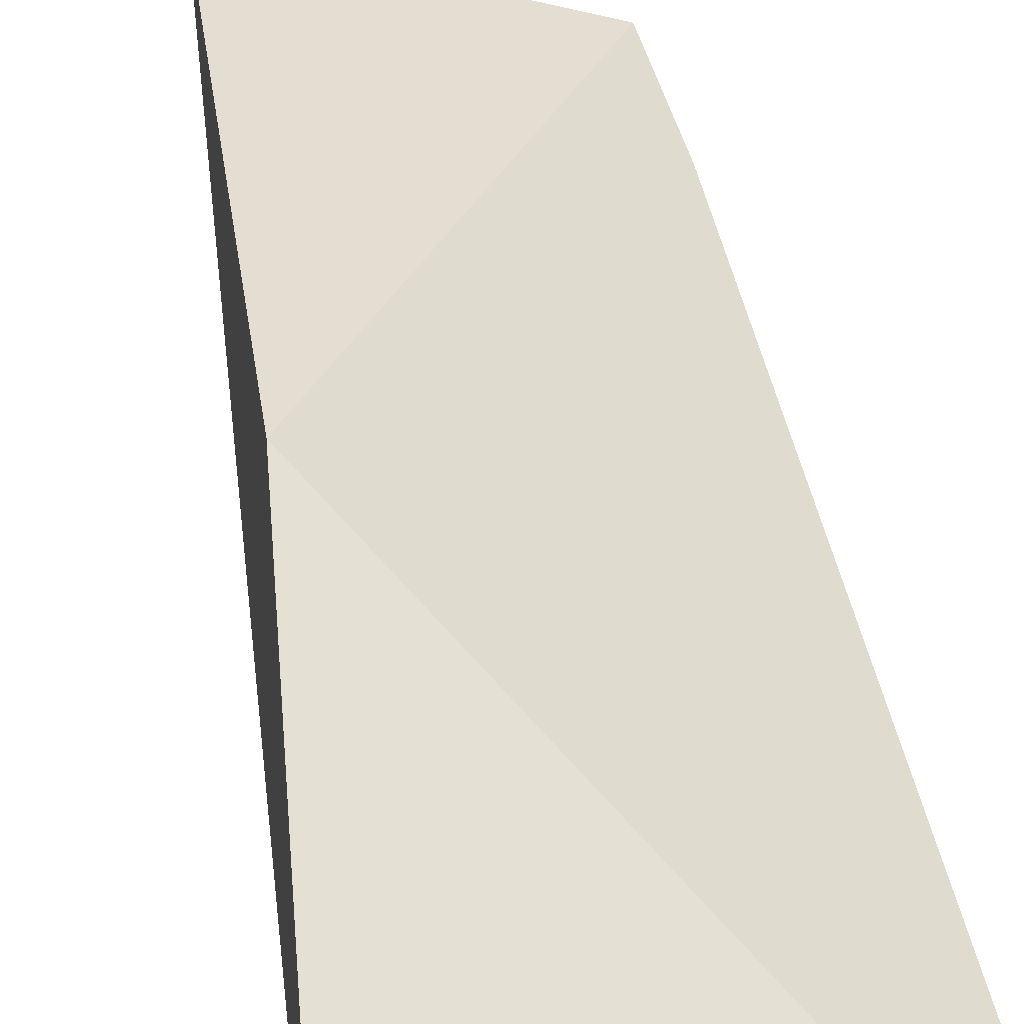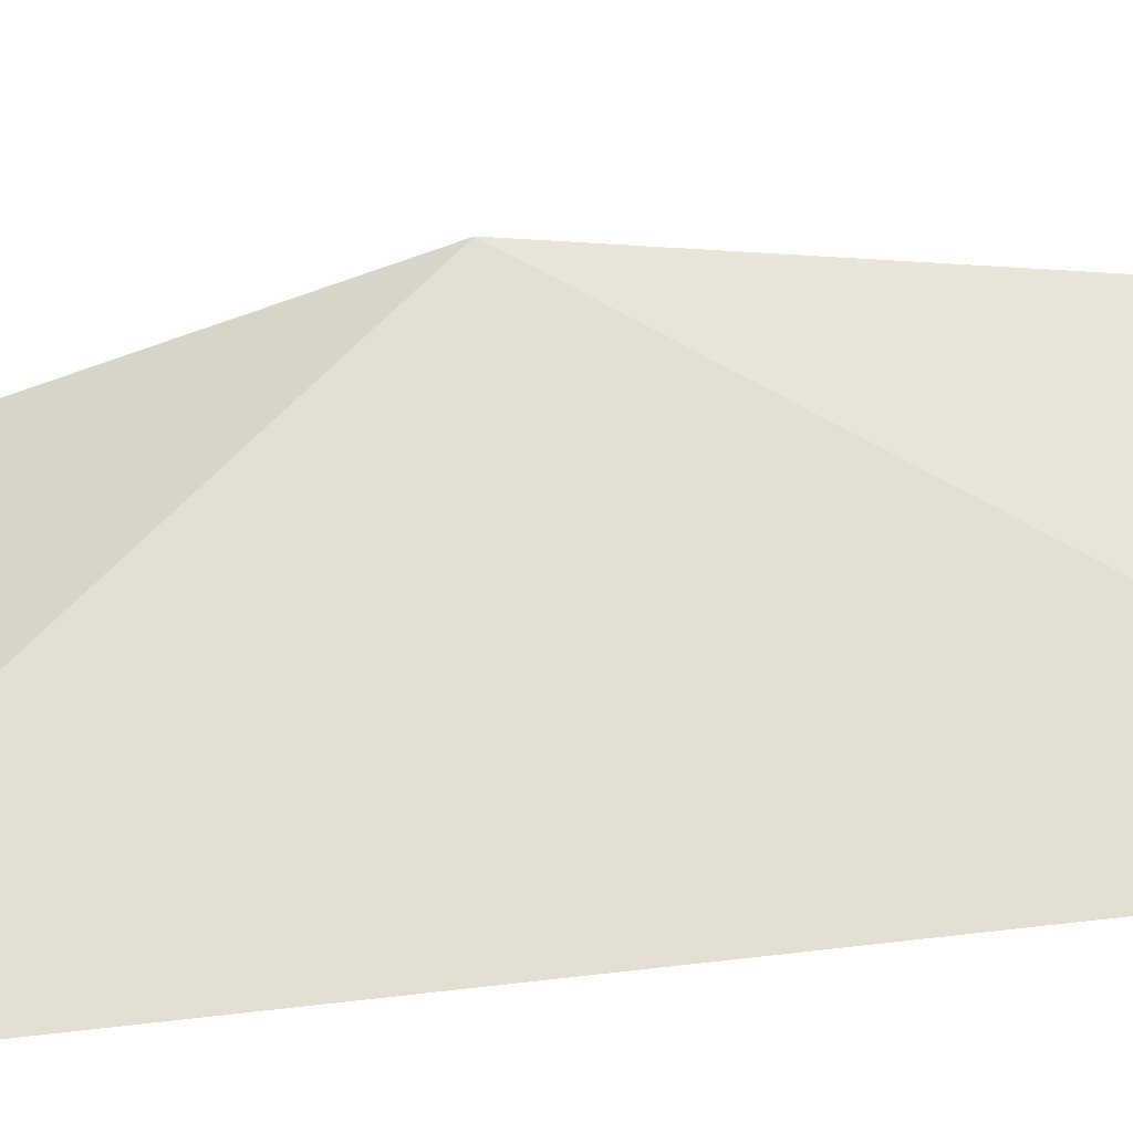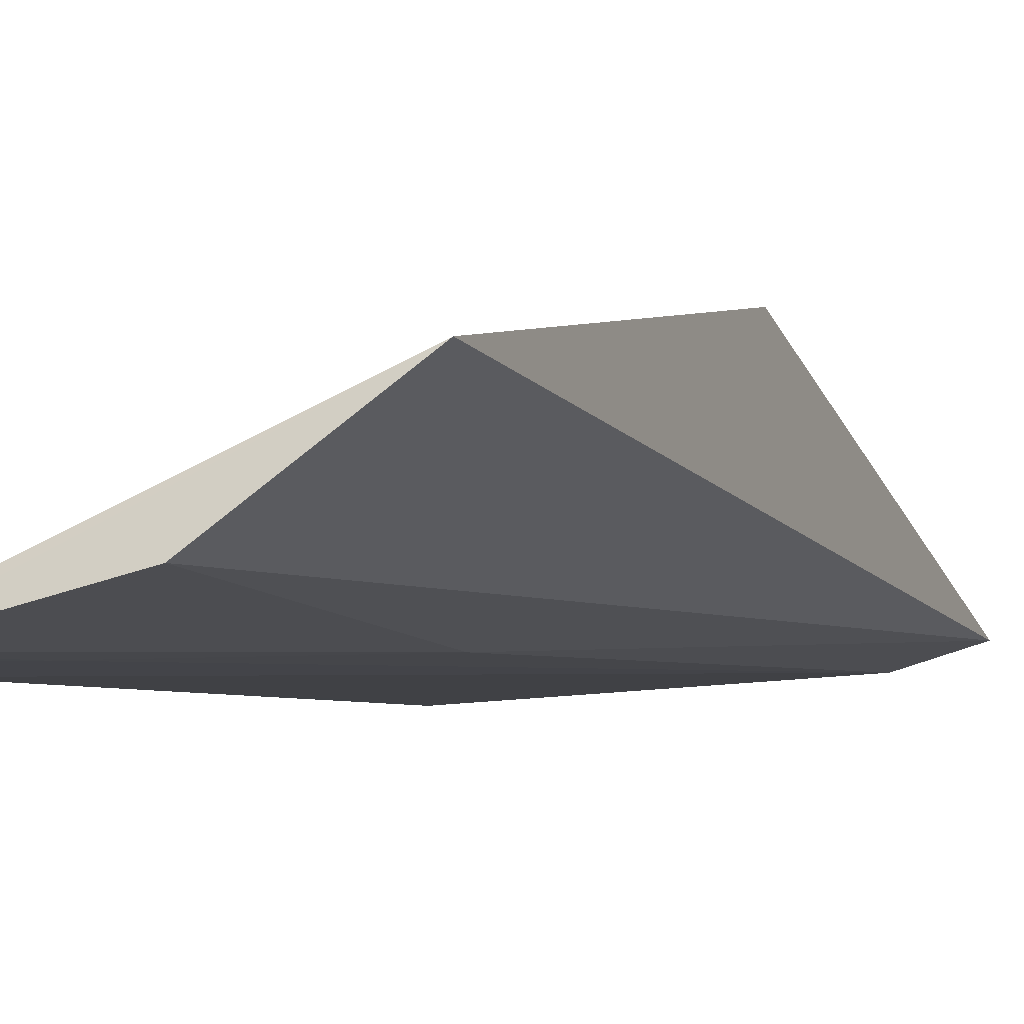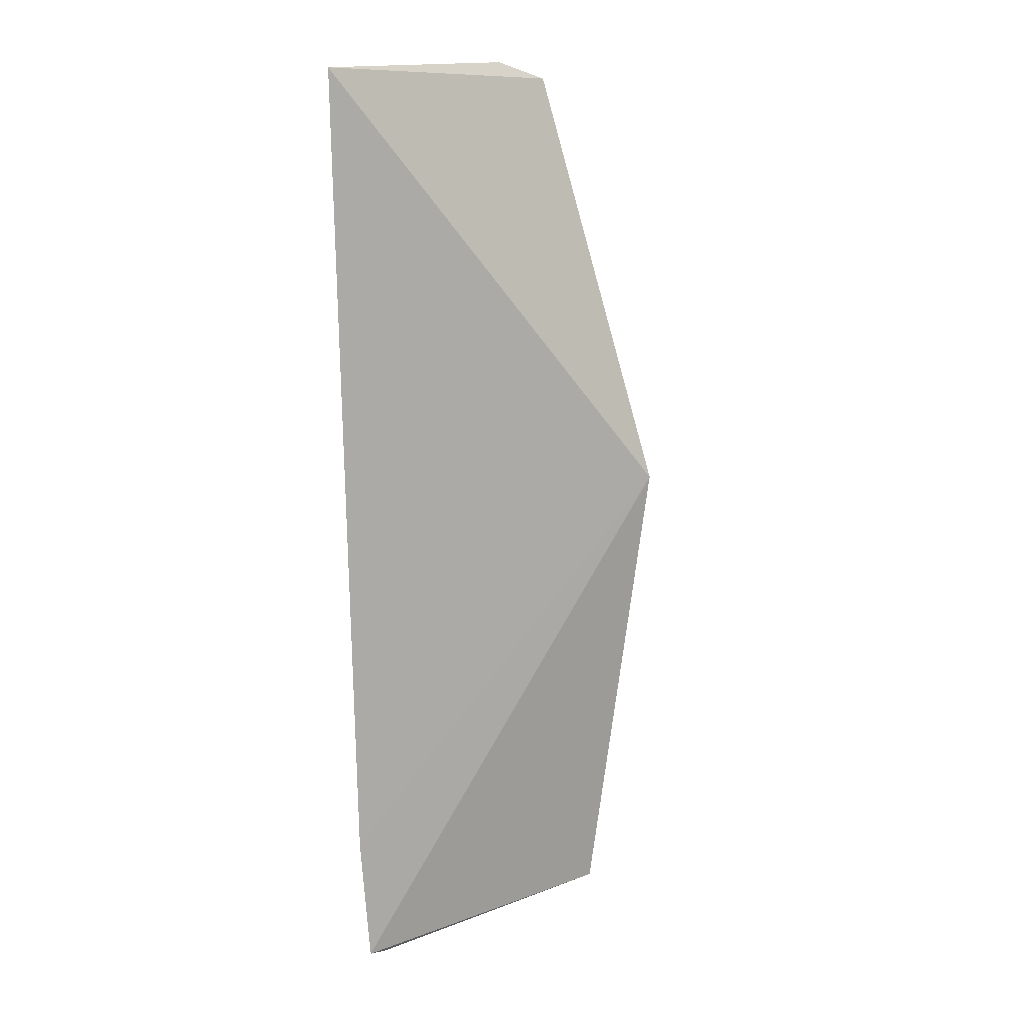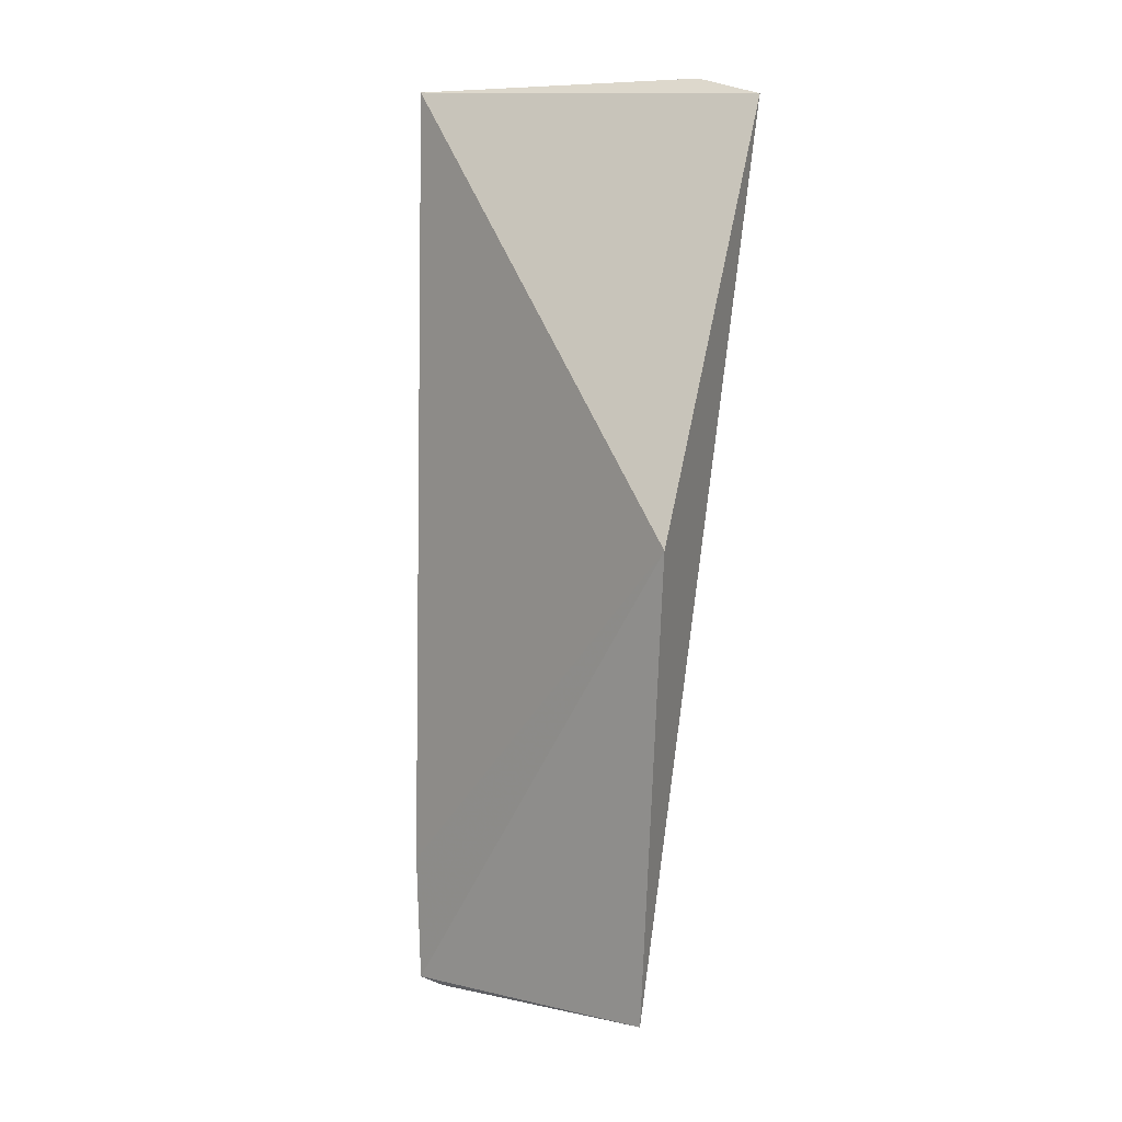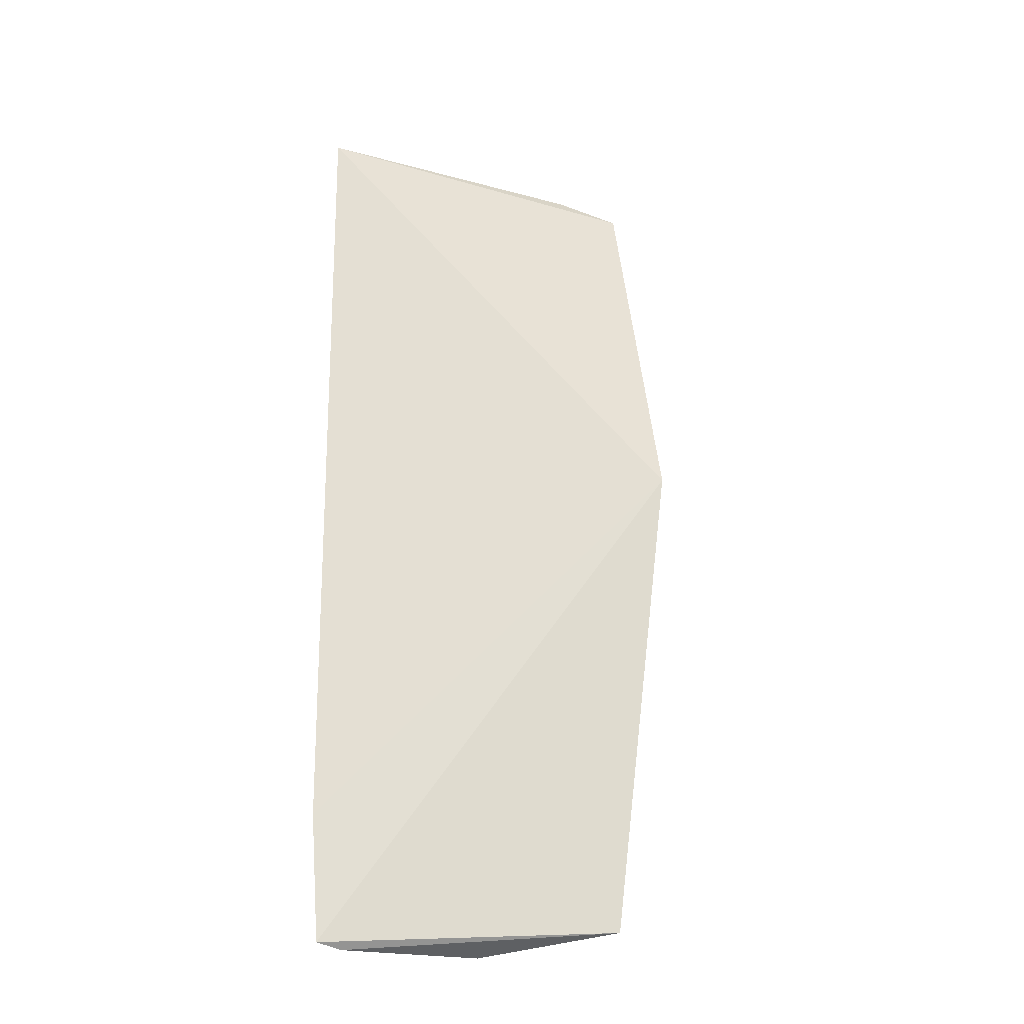
<metadata>
{"format":"obj","ext":"obj","renderer":"f3d","projection":"perspective","resolution":1024,"background":"white","views":[{"elev":45.8,"azim":167.8,"up":"+Z"},{"elev":35.1,"azim":-98.1,"up":"+Z"},{"elev":-2.2,"azim":14.6,"up":"+Z"},{"elev":14.0,"azim":-60.5,"up":"+Y"},{"elev":7.0,"azim":14.9,"up":"+Y"},{"elev":-23.0,"azim":-29.9,"up":"+Y"}]}
</metadata>
<code>
v -0.1693 -0.3527 -0.1369
v -0.1477 -0.132 -0.1649
v -0.1613 -0.2365 -0.1241
v -0.2354 -0.1284 -0.1748
v -0.2351 -0.356 -0.168
v -0.1966 -0.358 -0.1586
v -0.1634 -0.1275 -0.1697
v -0.2366 -0.3248 -0.1697
v -0.229 -0.3574 -0.1672
v -0.1925 -0.2624 -0.1669
v -0.2217 -0.3247 -0.1679
v -0.2321 -0.1306 -0.1746
f 1 2 3
f 3 2 4
f 5 1 3
f 6 2 1
f 7 4 2
f 8 5 3
f 8 3 4
f 9 6 1
f 9 1 5
f 10 7 2
f 10 2 6
f 10 6 9
f 11 8 7
f 11 5 8
f 11 9 5
f 11 10 9
f 11 7 10
f 12 8 4
f 12 4 7
f 12 7 8

</code>
